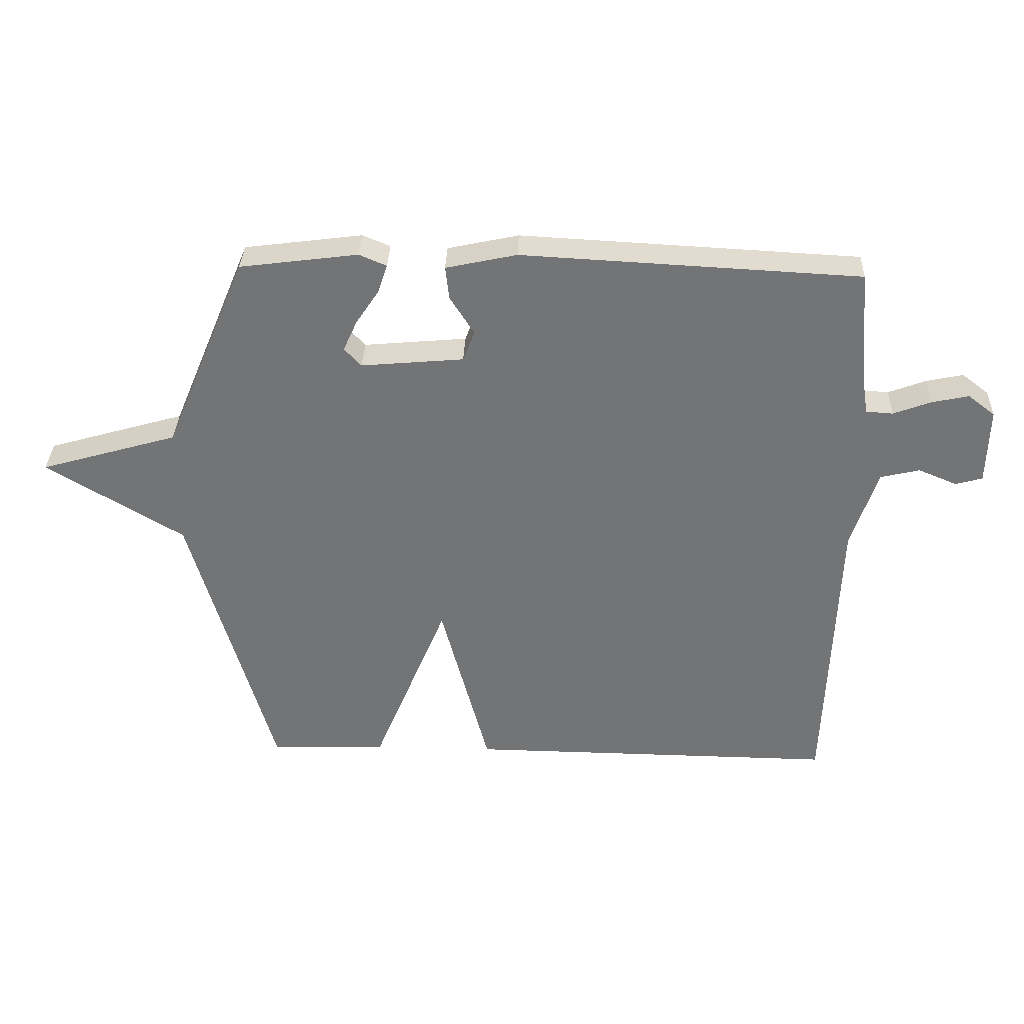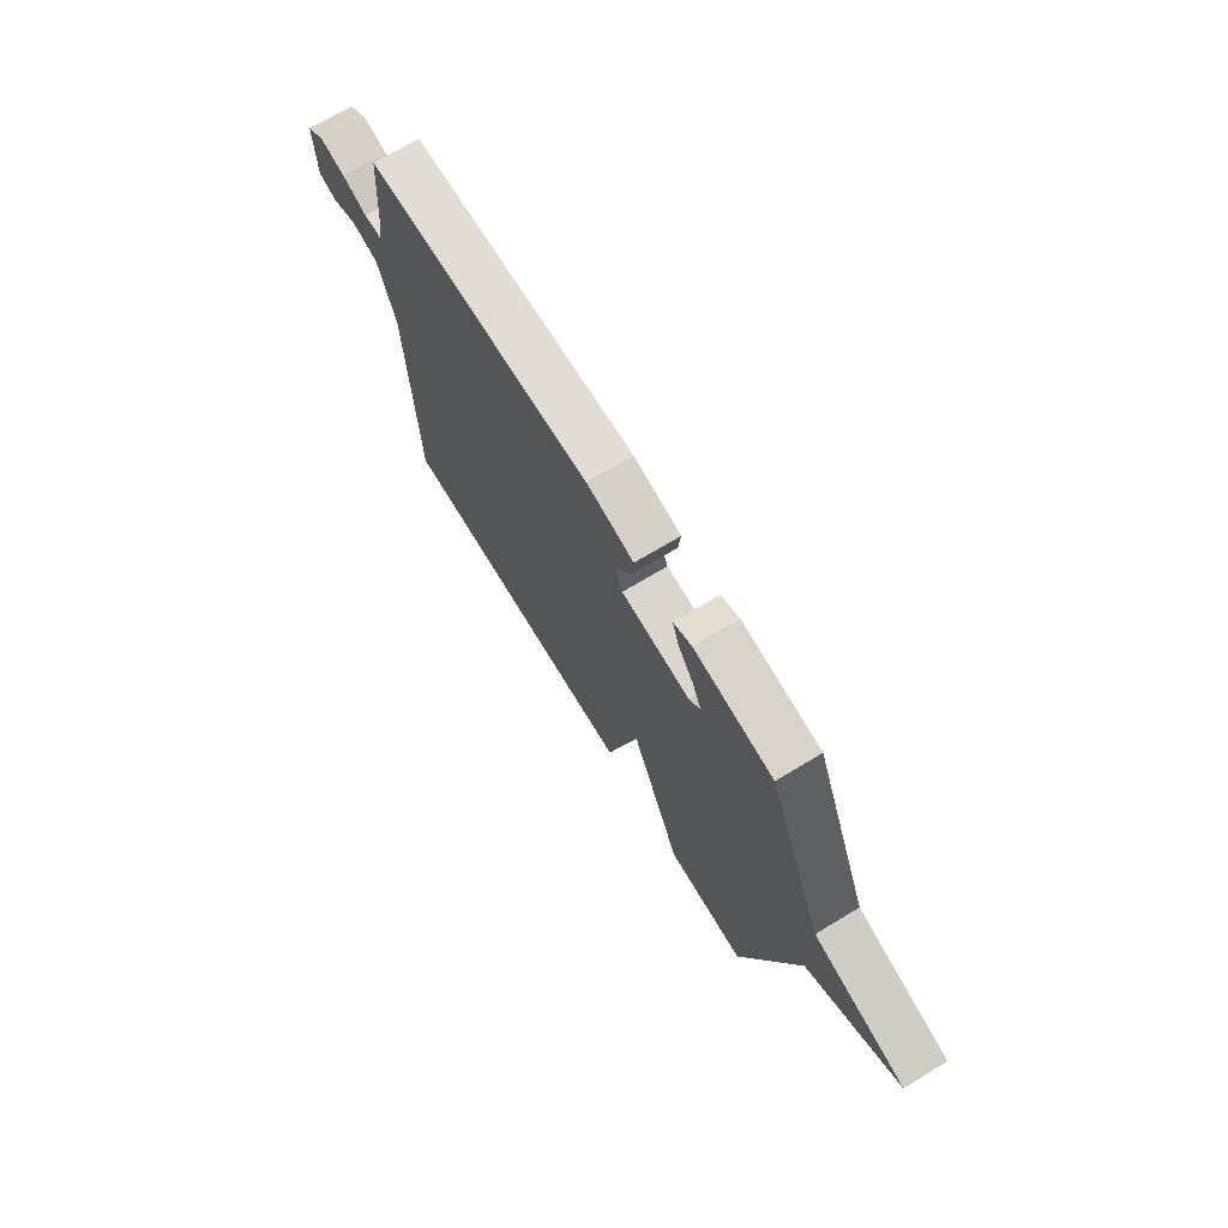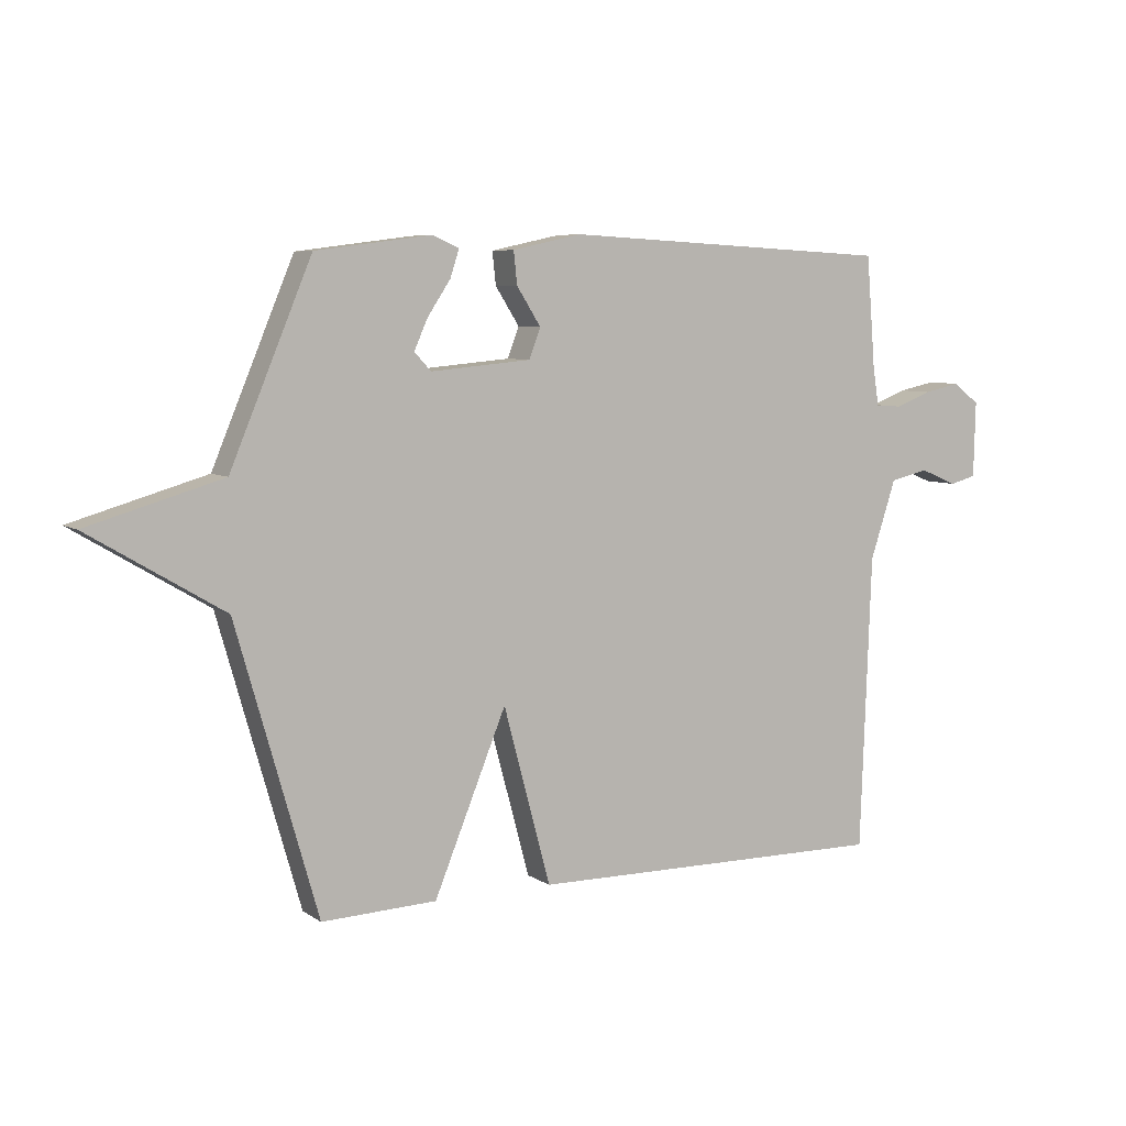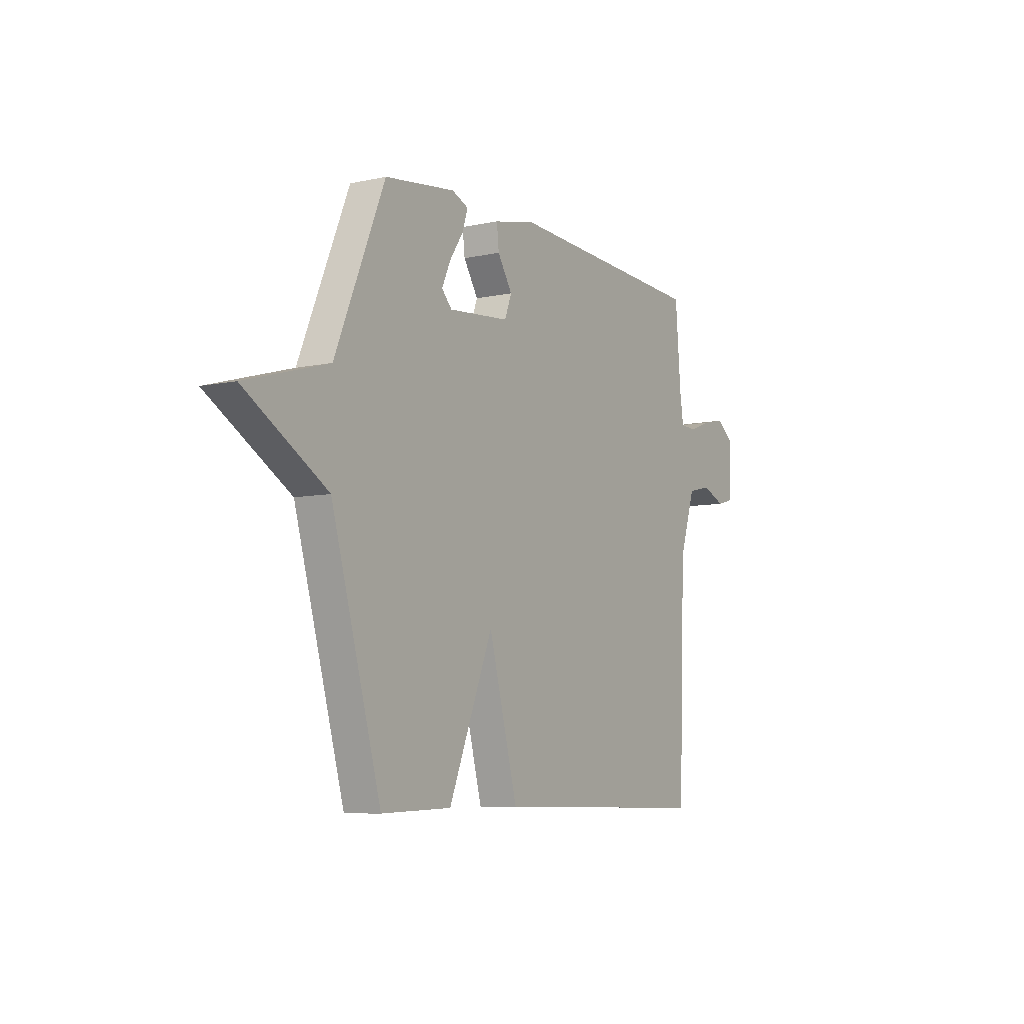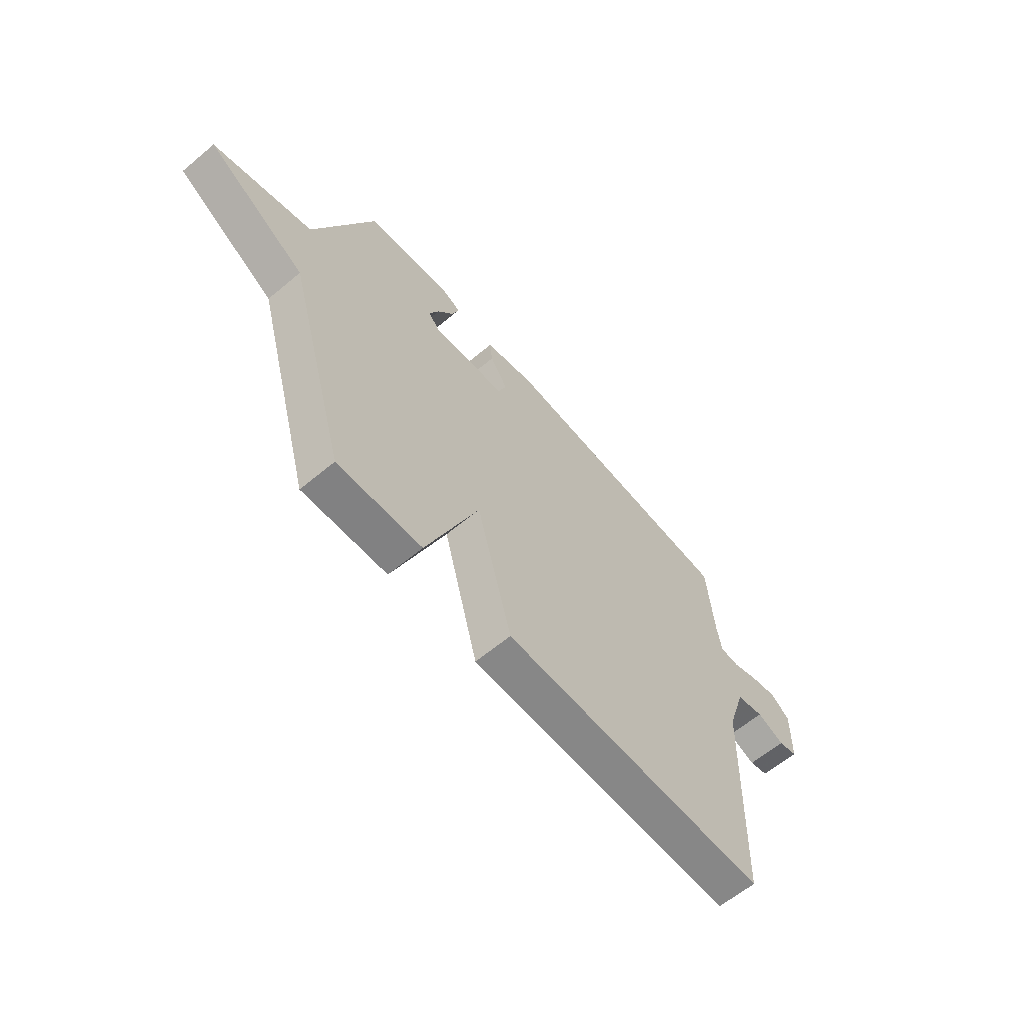
<metadata>
{"format":"obj","ext":"obj","renderer":"f3d","projection":"perspective","resolution":1024,"background":"white","views":[{"elev":33.6,"azim":-178.0,"up":"+Z"},{"elev":70.1,"azim":58.9,"up":"+Z"},{"elev":6.7,"azim":150.6,"up":"+Z"},{"elev":-7.4,"azim":121.7,"up":"+Z"},{"elev":-62.0,"azim":130.3,"up":"+Z"}]}
</metadata>
<code>
v 0.5 0.07 -0.5
v 0.308 0.07 -0.493
v 0.187 0.07 -0.198
v 0.108 0.07 -0.493
v -0.5 0.07 -0.5
v -0.518 0.07 -0.008
v -0.561 0.07 0.123
v -0.625 0.07 0.138
v -0.688 0.07 0.112
v -0.732 0.07 0.124
v -0.735 0.07 0.25
v -0.691 0.07 0.284
v -0.63 0.07 0.271
v -0.569 0.07 0.248
v -0.525 0.07 0.251
v -0.515 0.07 0.314
v -0.5 0.07 0.5
v 0.053 0.07 0.529
v 0.169 0.07 0.504
v 0.163 0.07 0.45
v 0.123 0.07 0.387
v 0.142 0.07 0.337
v 0.31 0.07 0.322
v 0.338 0.07 0.352
v 0.315 0.07 0.403
v 0.277 0.07 0.46
v 0.262 0.07 0.506
v 0.307 0.07 0.525
v 0.5 0.07 0.5
v 0.636 0.07 0.176
v 0.861 0.07 0.111
v 0.636 0.07 -0.024
v 0.5 0 -0.5
v 0.308 0 -0.493
v 0.187 0 -0.198
v 0.108 0 -0.493
v -0.5 0 -0.5
v -0.518 0 -0.008
v -0.561 0 0.123
v -0.625 0 0.138
v -0.688 0 0.112
v -0.732 0 0.124
v -0.735 0 0.25
v -0.691 0 0.284
v -0.63 0 0.271
v -0.569 0 0.248
v -0.525 0 0.251
v -0.515 0 0.314
v -0.5 0 0.5
v 0.053 0 0.529
v 0.169 0 0.504
v 0.163 0 0.45
v 0.123 0 0.387
v 0.142 0 0.337
v 0.31 0 0.322
v 0.338 0 0.352
v 0.315 0 0.403
v 0.277 0 0.46
v 0.262 0 0.506
v 0.307 0 0.525
v 0.5 0 0.5
v 0.636 0 0.176
v 0.861 0 0.111
v 0.636 0 -0.024
f 30 31 32
f 29 30 32
f 28 29 32
f 27 28 32
f 26 27 32
f 25 26 32
f 24 25 32
f 1 2 3
f 32 1 3
f 24 32 3
f 23 24 3
f 4 5 6
f 3 4 6
f 23 3 6
f 22 23 6
f 21 22 6 7
f 19 20 21
f 18 19 21
f 17 18 21
f 16 17 21
f 15 16 21
f 15 21 7 8
f 8 9 10
f 15 8 10
f 14 15 10
f 12 13 14
f 11 12 14
f 10 11 14
f 64 63 62
f 64 62 61
f 64 61 60
f 64 60 59
f 64 59 58
f 64 58 57
f 64 57 56
f 35 34 33
f 35 33 64
f 35 64 56
f 35 56 55
f 38 37 36
f 38 36 35
f 38 35 55
f 38 55 54
f 39 38 54 53
f 53 52 51
f 53 51 50
f 53 50 49
f 53 49 48
f 53 48 47
f 40 39 53 47
f 42 41 40
f 42 40 47
f 42 47 46
f 46 45 44
f 46 44 43
f 46 43 42
f 1 33 34 2
f 2 34 35 3
f 3 35 36 4
f 4 36 37 5
f 5 37 38 6
f 6 38 39 7
f 7 39 40 8
f 8 40 41 9
f 9 41 42 10
f 10 42 43 11
f 11 43 44 12
f 12 44 45 13
f 13 45 46 14
f 14 46 47 15
f 15 47 48 16
f 16 48 49 17
f 17 49 50 18
f 18 50 51 19
f 19 51 52 20
f 20 52 53 21
f 21 53 54 22
f 22 54 55 23
f 23 55 56 24
f 24 56 57 25
f 25 57 58 26
f 26 58 59 27
f 27 59 60 28
f 28 60 61 29
f 29 61 62 30
f 30 62 63 31
f 31 63 64 32
f 32 64 33 1

</code>
